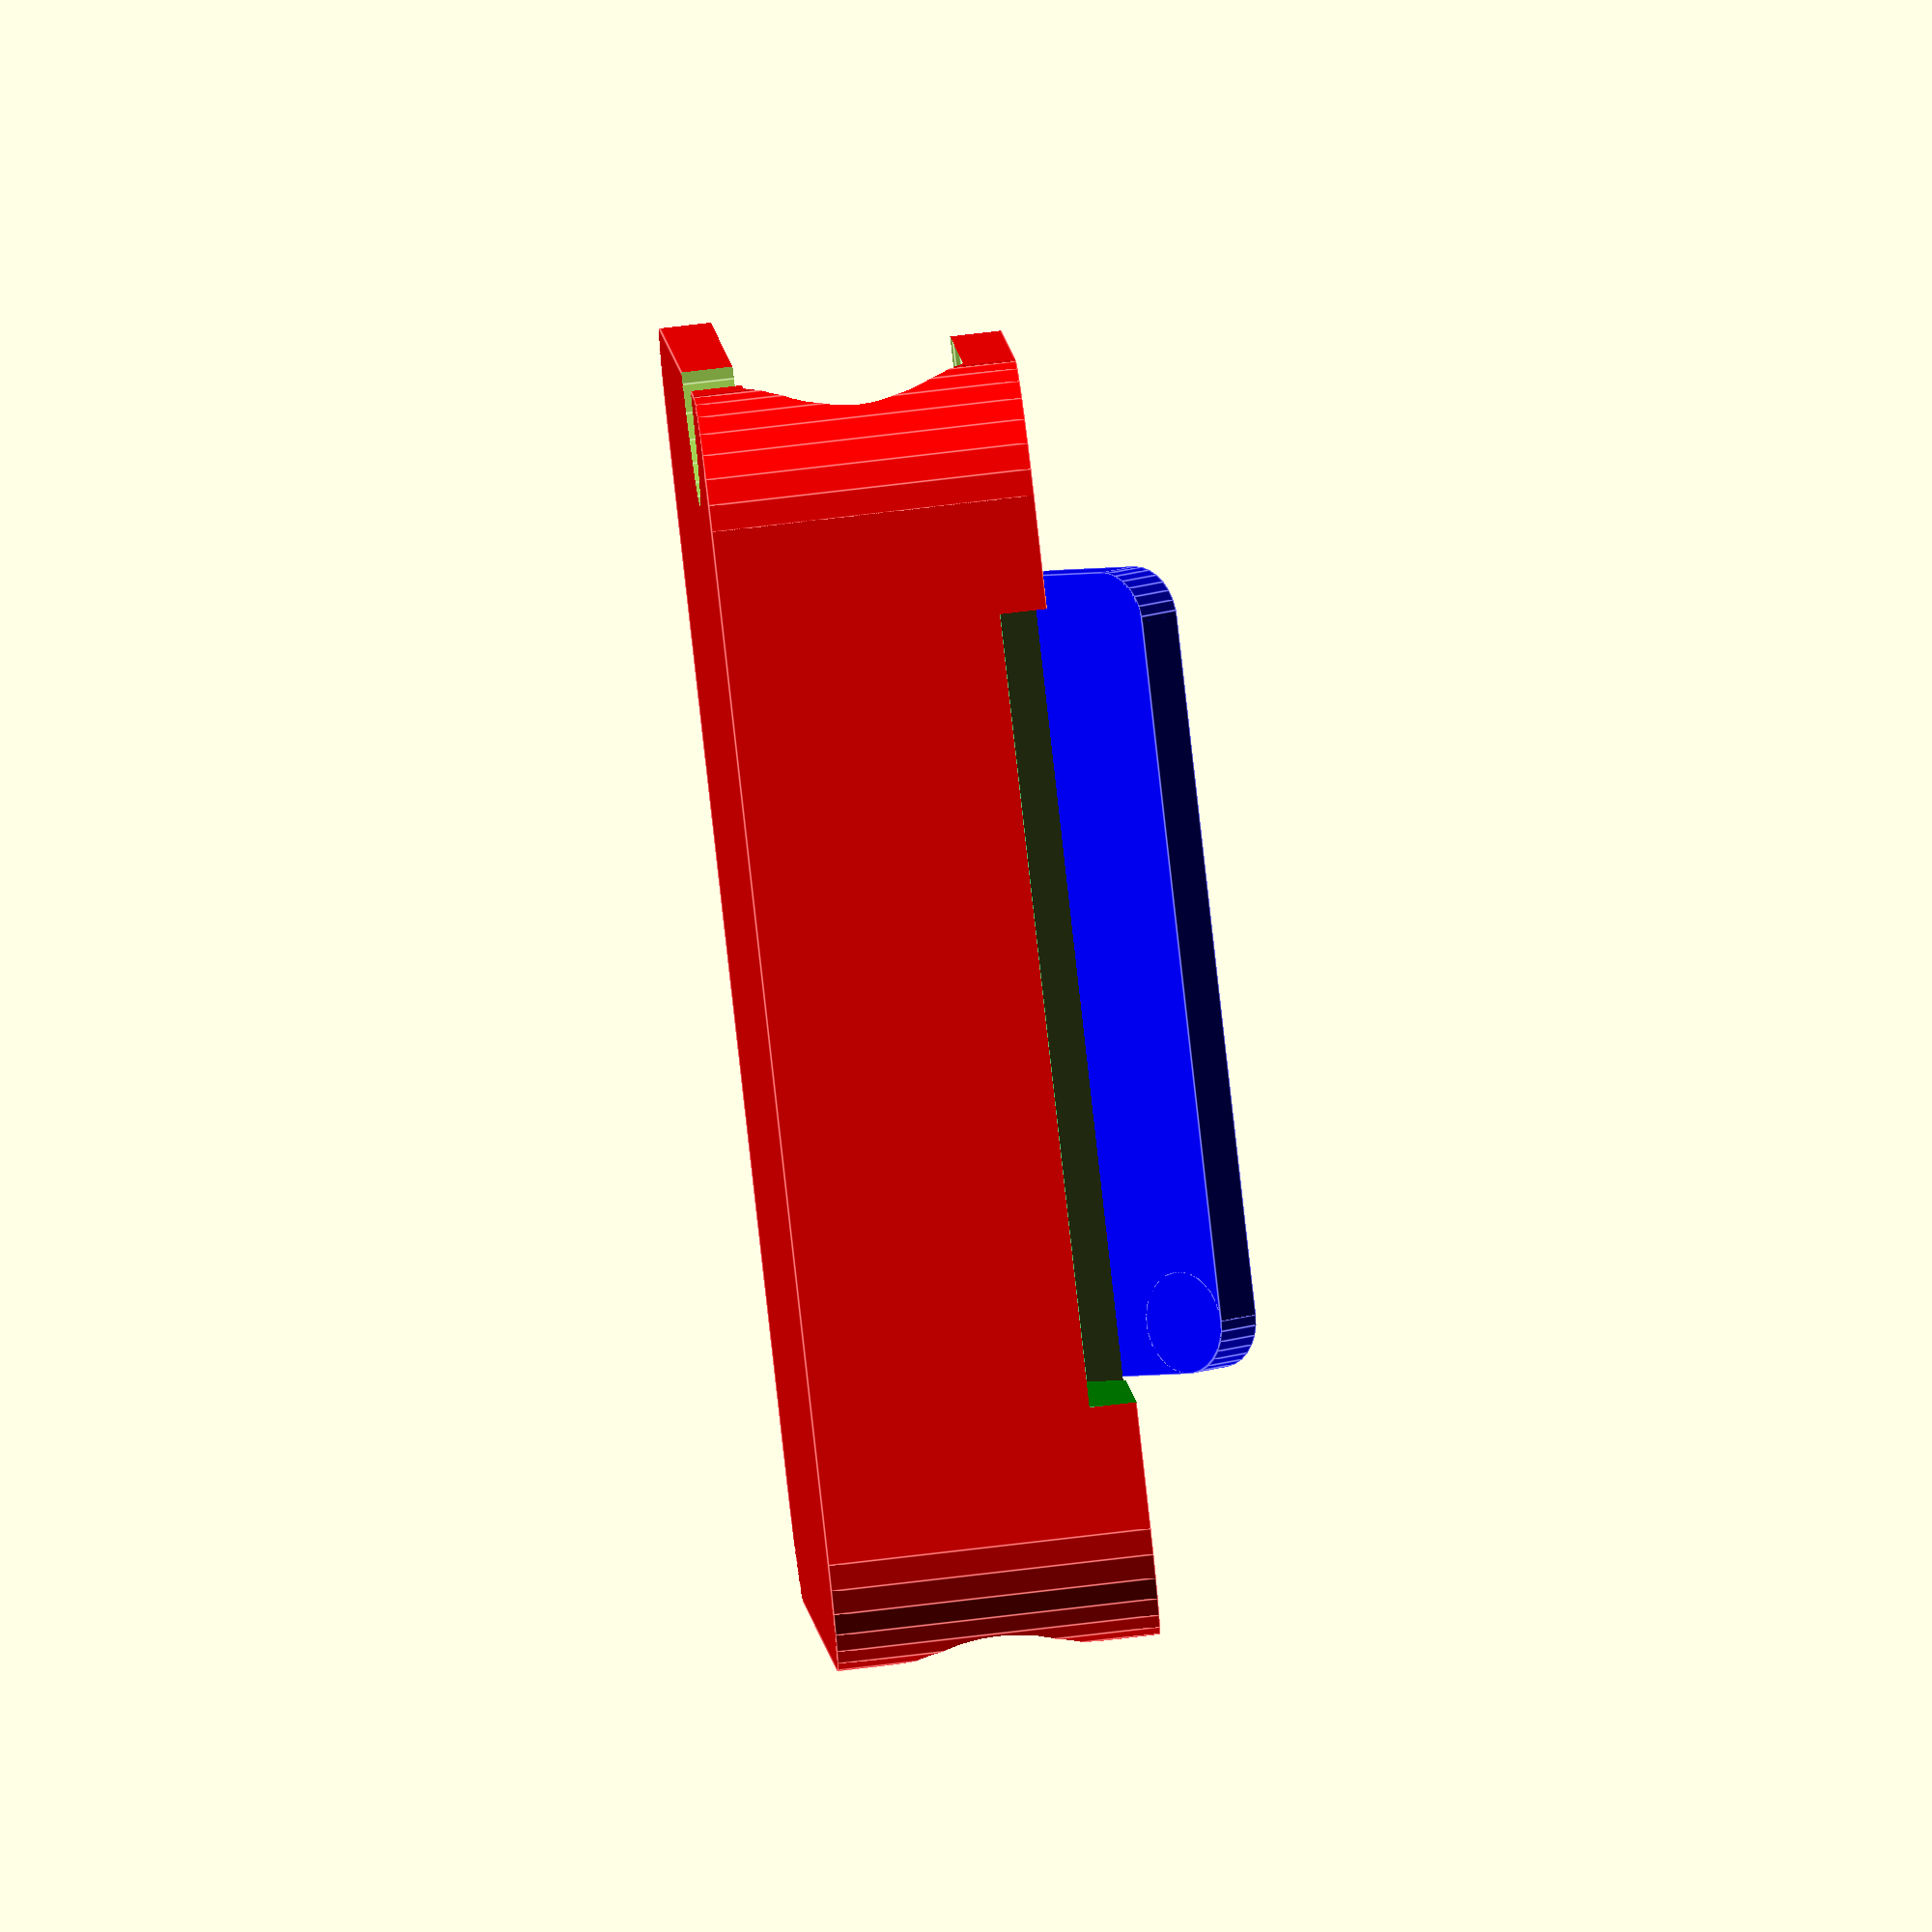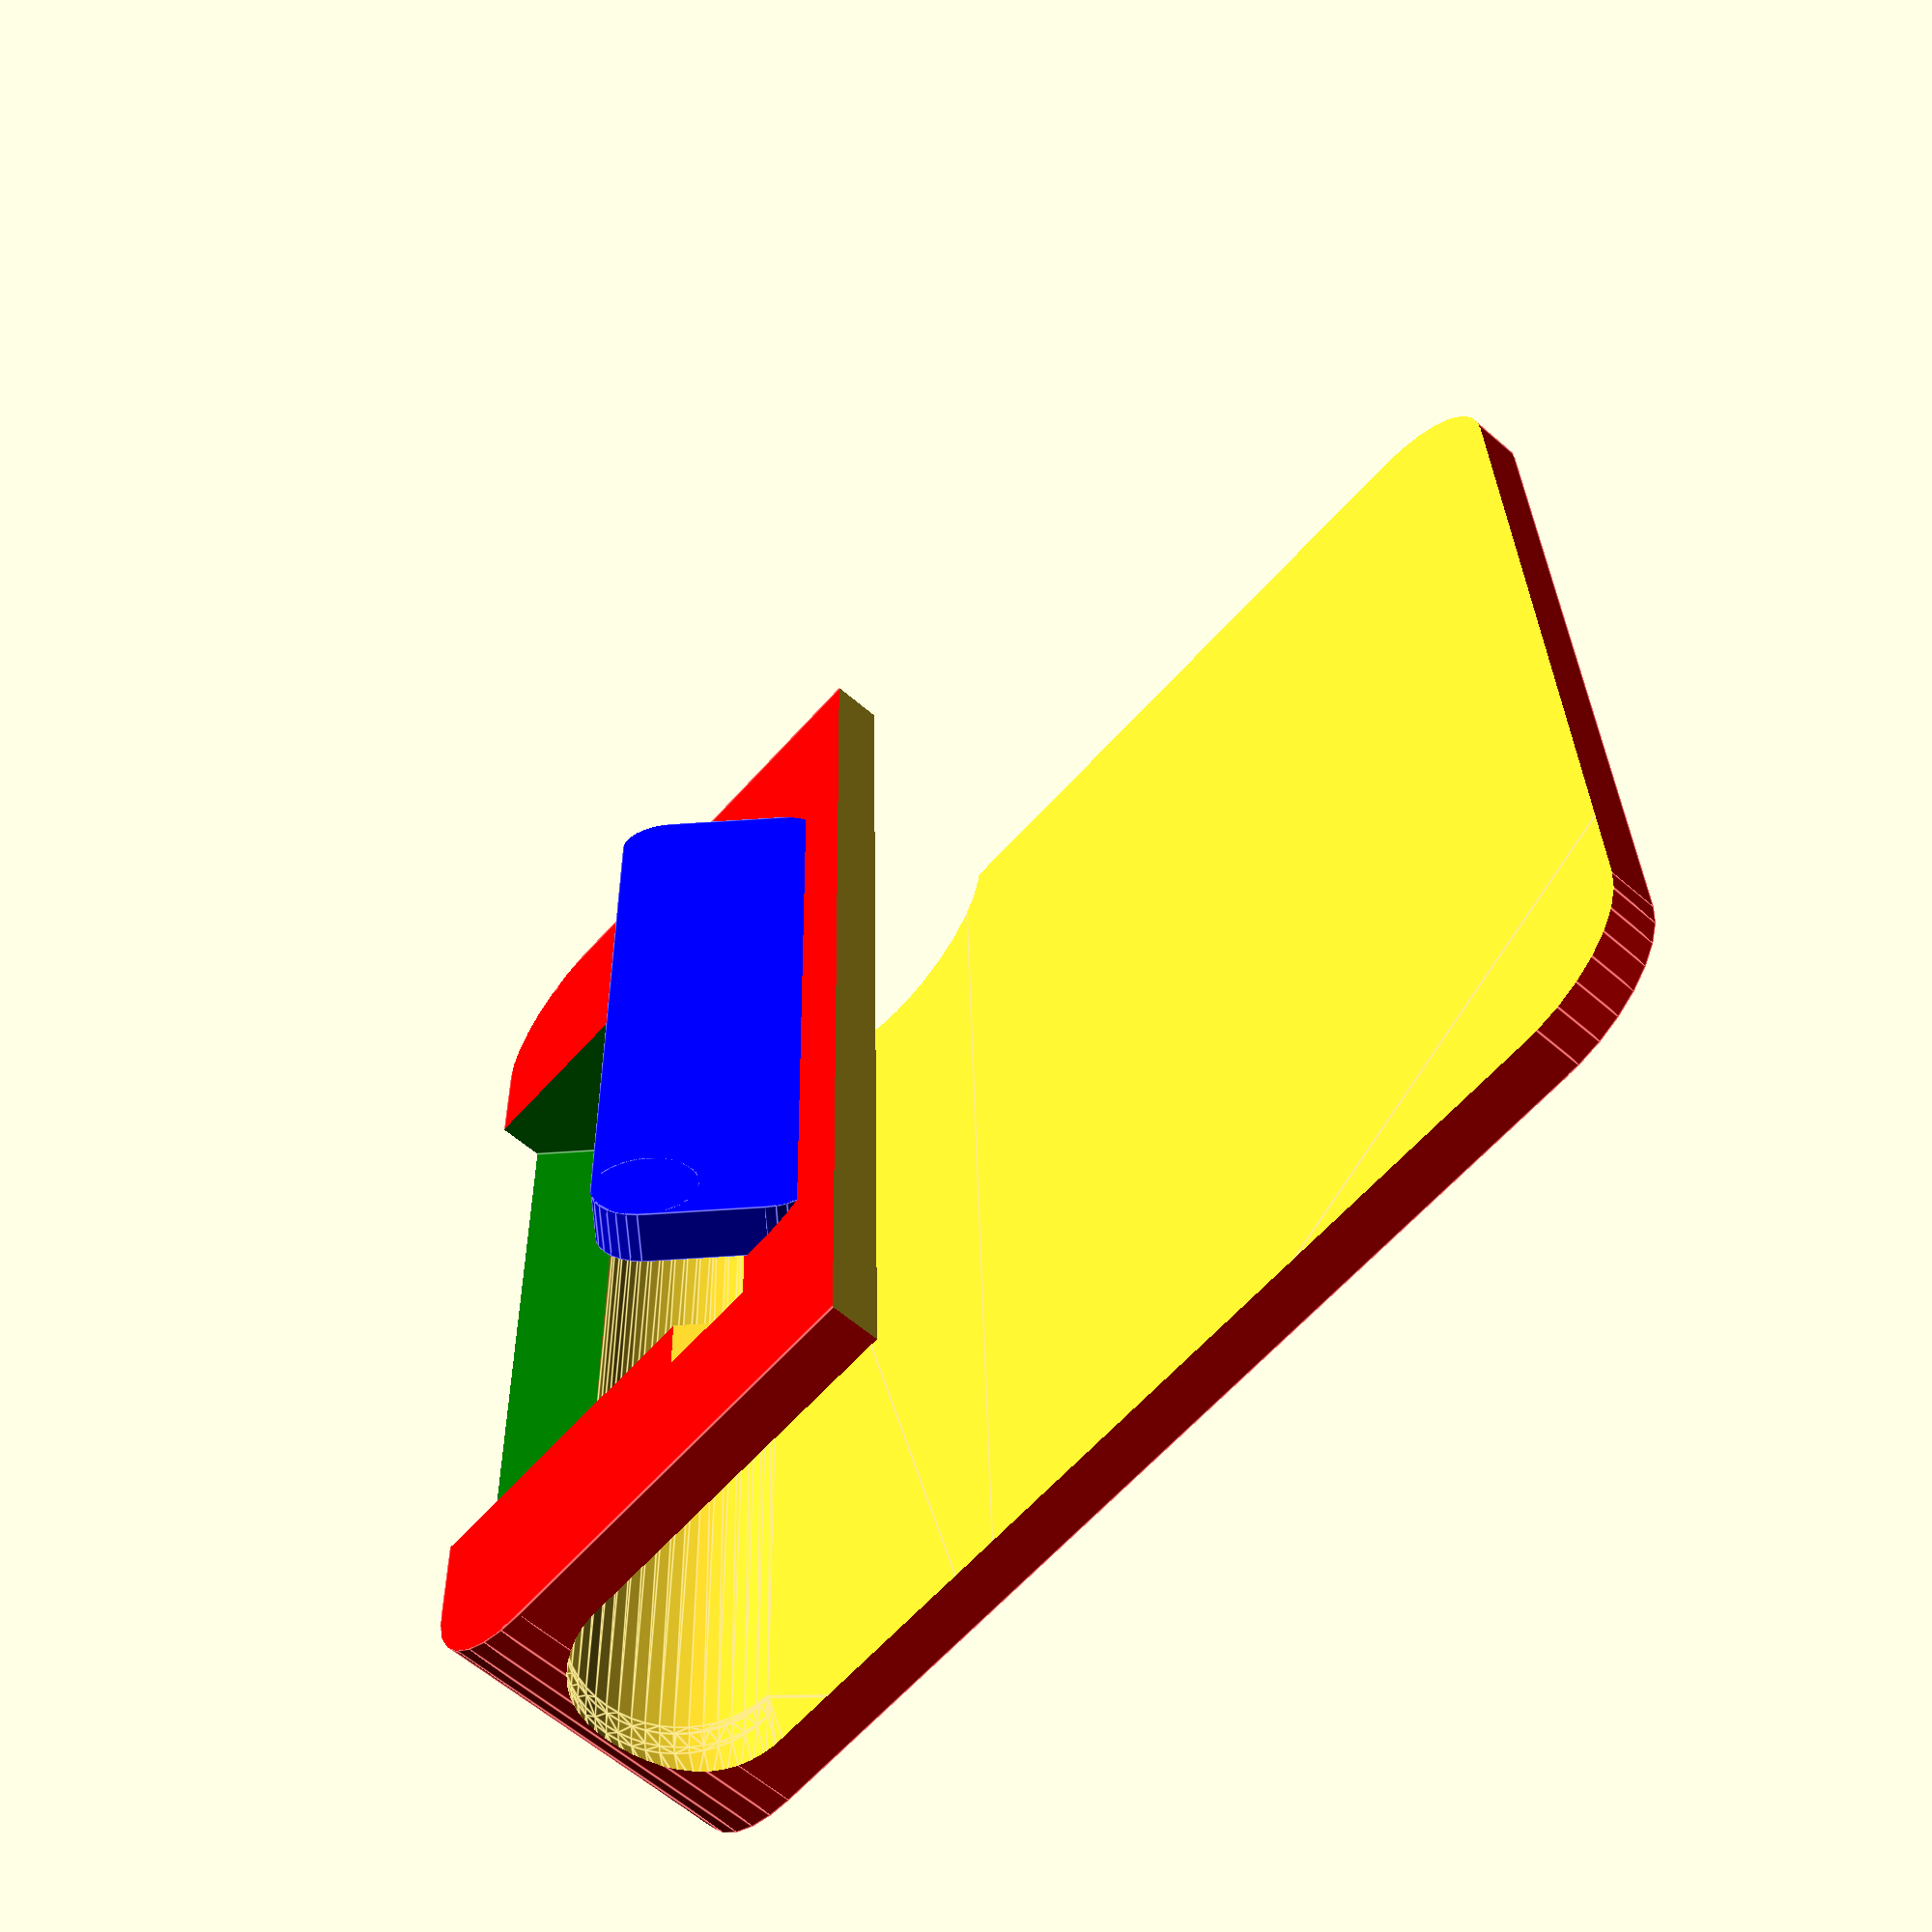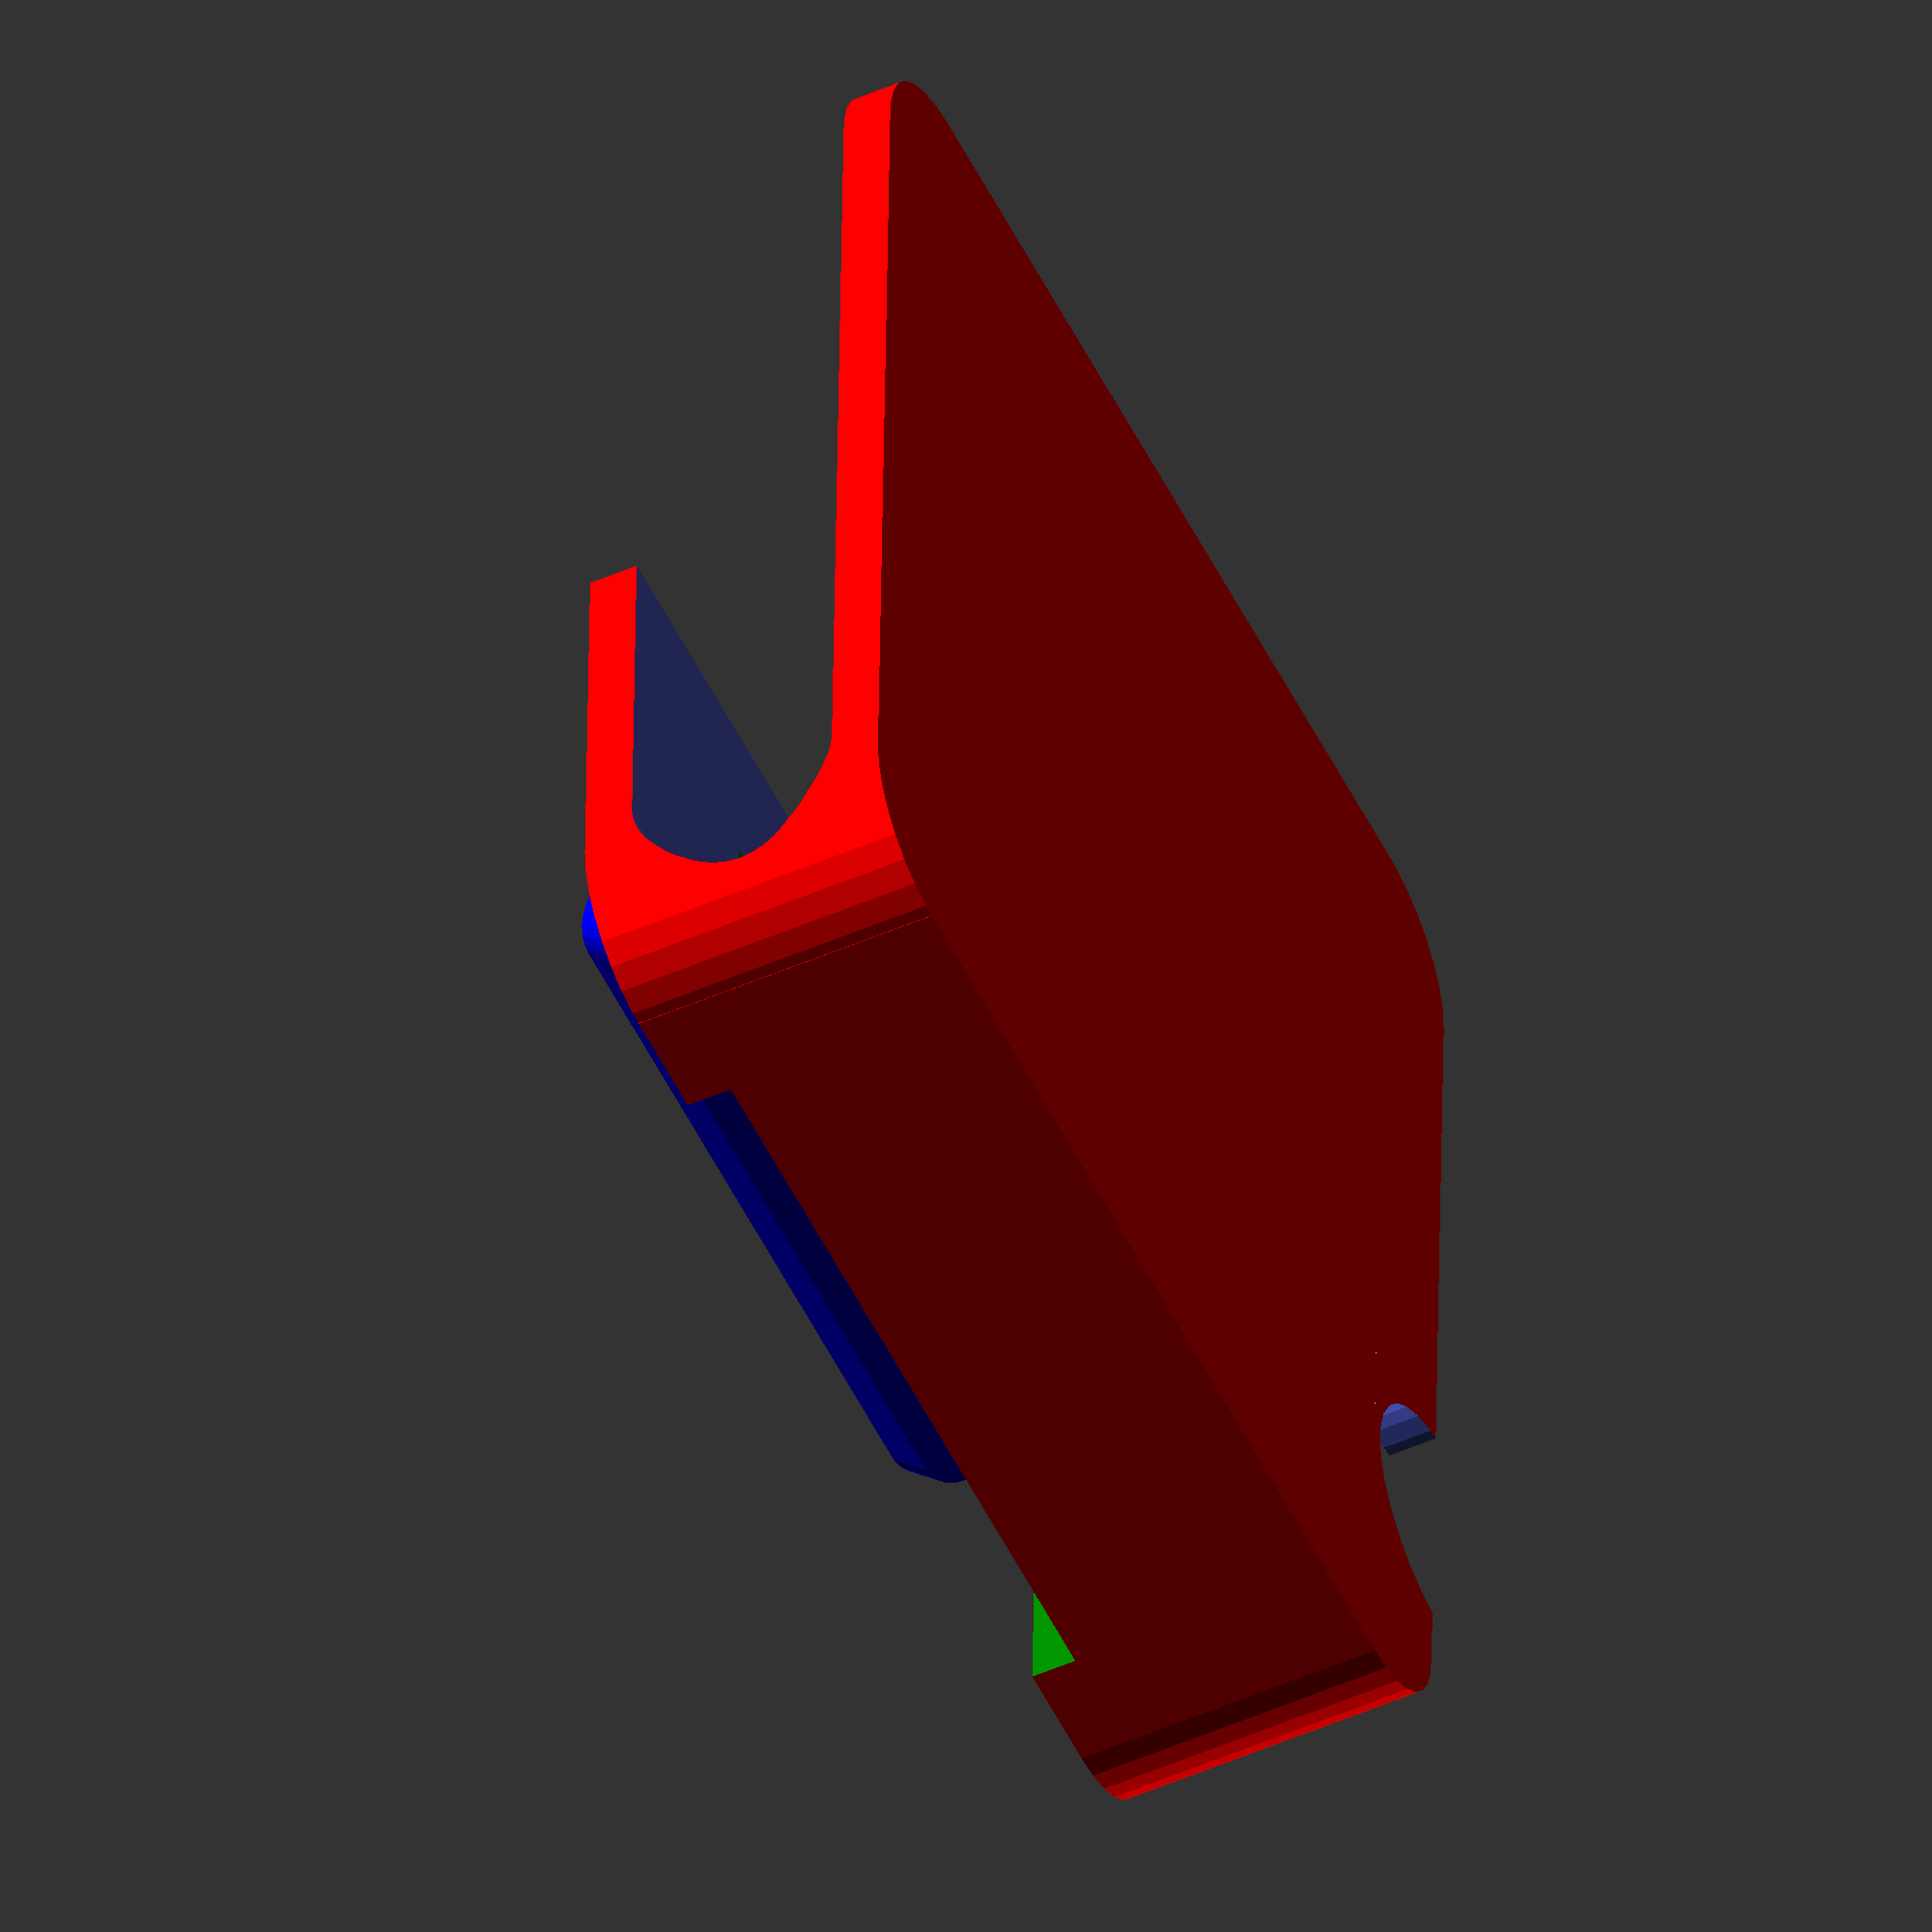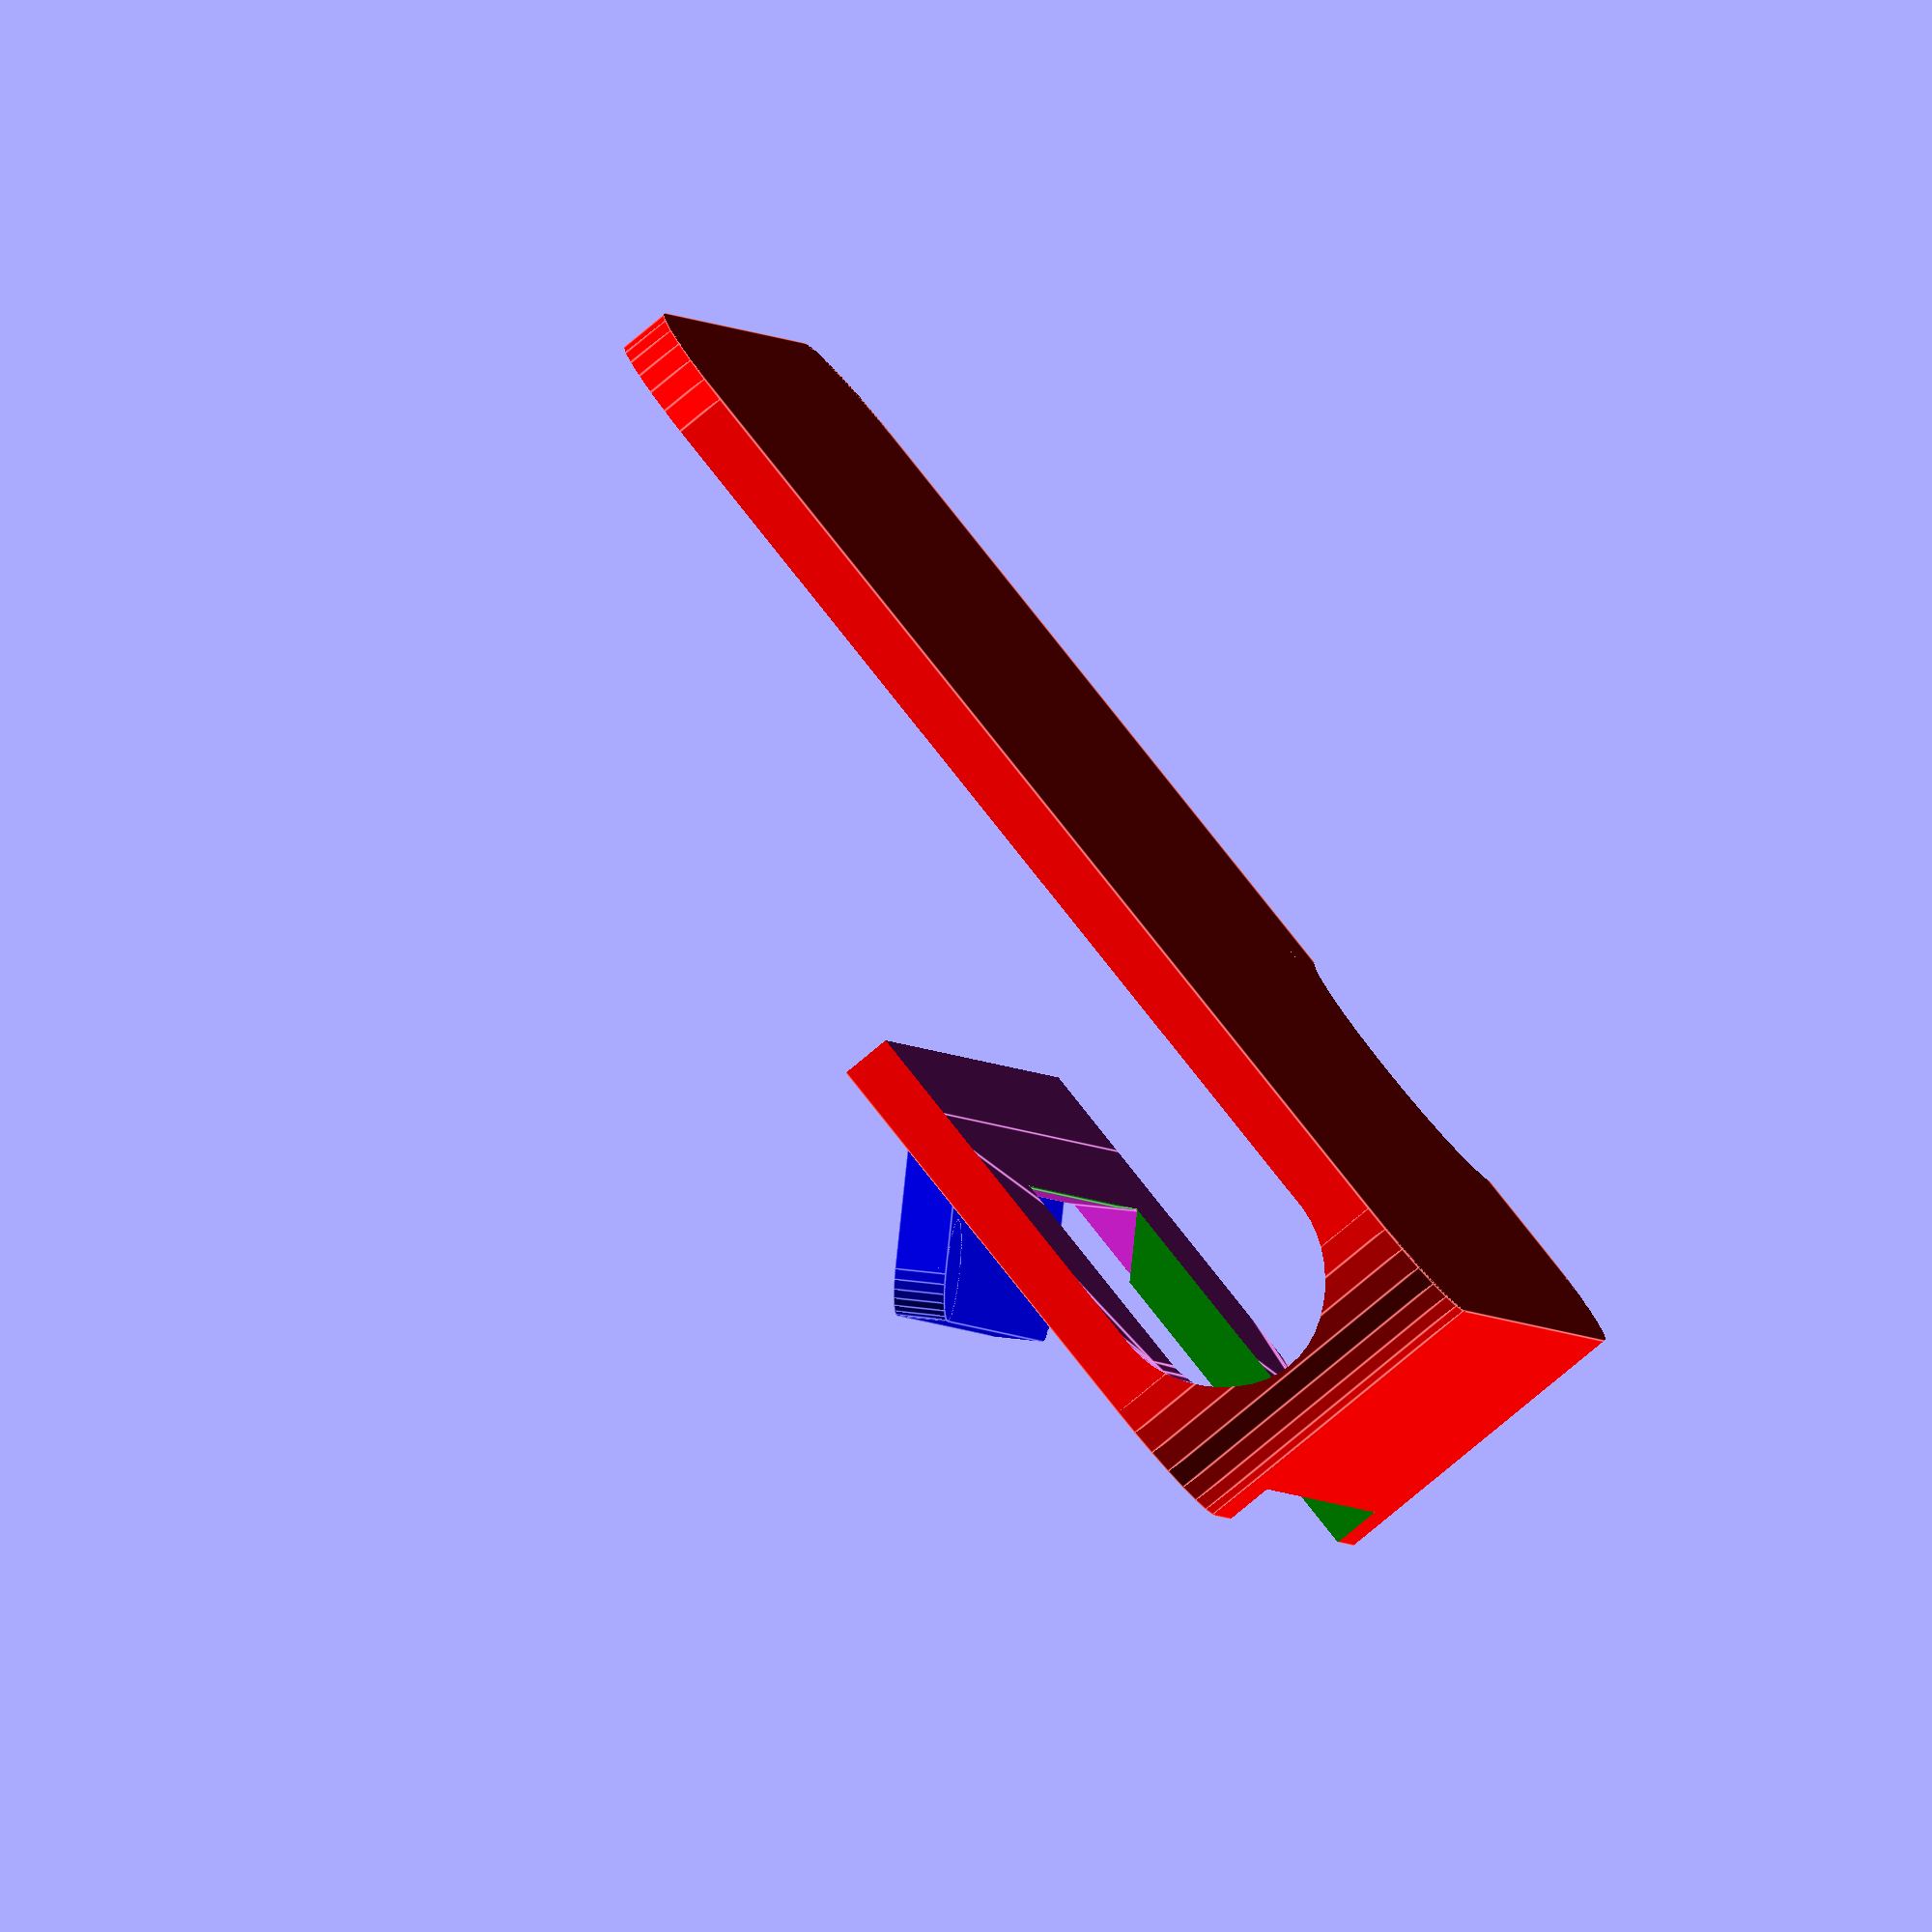
<openscad>
// Set to 0.01 for higher definition curves (renders slower)
$fs = 0.1;

module roundedsquare(xx, yy, radius) {

difference(){

    square([xx,yy]);

    difference(){
        translate([-.5,-.5,-.2])
        square([radius+.5,radius+.5]);

        translate([radius,radius,height/2])
        cylinder(height,radius,radius,true);
    }
    translate([xx,0,0])
    rotate(90)
    difference(){
        translate([-.5,-.5,-.2])
        square([radius+.5,radius+.5]);

        translate([radius,radius,height/2])
        cylinder(height,radius,radius,true);
    }

    translate([xx,yy,0])
    rotate(180)
    difference(){
        translate([-.5,-.5,-.2])
        square([radius+.5,radius+.5]);

        translate([radius,radius,height/2])
        cylinder(height,radius,radius,true);
    }

    translate([0,yy,0])
    rotate(270)
    difference(){
        translate([-.5,-.5,-.2])
        square([radius+.5,radius+.5]);

        translate([radius,radius,height/2])
        cylinder(height,radius,radius,true);
    }
}
}

module roundedcube2(xx, yy, height, radius) {

difference(){

    cube([xx,yy,height]);

    difference(){
        translate([-.5,-.5,-.2])
        cube([radius+.5,radius+.5,height+.5]);

        translate([radius,radius,height/2])
        cylinder(height,radius,radius,true);
    }
    translate([xx,0,0])
    rotate(90)
    difference(){
        translate([-.5,-.5,-.2])
        cube([radius+.5,radius+.5,height+.5]);

        translate([radius,radius,height/2])
        cylinder(height,radius,radius,true);
    }

    translate([xx,yy,0])
    rotate(180)
    difference(){
        translate([-.5,-.5,-.2])
        cube([radius+.5,radius+.5,height+.5]);

        translate([radius,radius,height/2])
        cylinder(height,radius,radius,true);
    }

    translate([0,yy,0])
    rotate(270)
    difference(){
        translate([-.5,-.5,-.2])
        cube([radius+.5,radius+.5,height+.5]);

        translate([radius,radius,height/2])
        cylinder(height,radius,radius,true);
    }
}
}


module phone(phone_width, phone_length, phone_thickness, phone_edge_radius, camera_bump_x_offset, camera_bump_y_offset, camera_bump_width, camera_bump_length, camera_bump_thickness, camera_bump_radius) {
    sphere_size = (phone_thickness/2);
    
    //color("red") roundedcube2(phone_width, phone_length, phone_thickness, phone_edge_radius);
    //minowski adds spheres around parts, so we need to translate by sphere_size
    translate([sphere_size, sphere_size, sphere_size]) {
        minkowski() {
           //minowski adds spheres around parts, so we need remove sphere size from width, length, and thickness
           roundedcube2(phone_width-sphere_size*2, phone_length-sphere_size*2, 0.00001, phone_edge_radius);
           sphere(r=sphere_size,$fn=50);
         }
     }

    translate([phone_width-camera_bump_x_offset-camera_bump_width/2, camera_bump_y_offset/2, phone_thickness-0.1]) {
        roundedcube2(camera_bump_width, camera_bump_length, camera_bump_thickness+0.1, camera_bump_radius);
    }
}

module mirror(size = [1,1,1], angle = 225) {
    rotate(a=angle, v=[1,0,0]){
        cube(size);
    }
}

module mirror_round(l,w,h, angle = 225, radius = 5) {
    rotate(a=angle, v=[1,0,0]){
        roundedcube2(l,w,h,radius);
    }
}


// all units in mm and degress

//offsets
phone_thickness_offset = 0.3;
camera_bump_offset = 0.1;

// iPhone XR dimensions
phone_width = 75.72; //from spec
phone_length = 150.91; //from spec
phone_thickness = 8.32+phone_thickness_offset; //from spec
phone_edge_radius = 12; // guess
camera_bump_x_offset = 12.28-camera_bump_offset; //from spec with offset
camera_bump_y_offset = 12.28-camera_bump_offset; //from spec with offset
camera_bump_width = 10.93+camera_bump_offset*2; //from spec with offset
camera_bump_length = 10.93+camera_bump_offset*2; //from spec with offset
camera_bump_thickness = 1.56+1;  //spec 1.56
camera_bump_radius = camera_bump_length/2; //Xr specific, make it round

// DFM experimental offsets
dfm_mirror_width= 0.7;
dfm_mirror_thickness=0.15;
dfm_notch_offset=2.3;

// mirror
mirror_height = 25.4; //from spec
mirror_width = 35.4 + dfm_mirror_width; //from spec -- 36.1 in file?
mirror_thickness = 3 + dfm_mirror_thickness; //from spec -- 

// mirror back
mirror_back_height = 8.4; 
mirror_back_width = 35.4-4; 
mirror_back_thickness = 2; 

// clip
clip_width = phone_width*0.66;
clip_length = 50;
clip_top_bottom_thickness = 2;
clip_thickness = phone_thickness+(clip_top_bottom_thickness*2); 

// clip cutout
cutout_width = mirror_width-5;
cutout_length = 16;
cutout_thickness = clip_thickness/2+5; //2 is just for some clearance

notch_offset_height = 5.57+5.15+dfm_notch_offset; //notch height from spec, add more?
notch_offset_width = phone_width/2-mirror_width/2;
back_offset_width = phone_width/2-mirror_back_width/2;

// trim up top length
difference() {
    //cutout from slot
    difference() {
        //clip with back
        union() {
         //resulting clip
         difference() {
            //clip cube
             translate([phone_width/2-clip_width/2, -clip_top_bottom_thickness, -clip_top_bottom_thickness]) color("red") roundedcube2(clip_width, clip_length, clip_thickness, 5);
             //phone and mirror back
             union() {
                //phone
                phone(phone_width, phone_length, phone_thickness, phone_edge_radius, camera_bump_x_offset, camera_bump_y_offset, camera_bump_width, camera_bump_length, camera_bump_thickness, camera_bump_radius);

                //mirror slot
                translate([notch_offset_width,notch_offset_height,0]) {
                    mirror([mirror_width, mirror_height, mirror_thickness]);
                }  
             }
         }
         
         //mirror back 4.1 is a magic number :/
         translate([back_offset_width, notch_offset_height+4.1, 0]) {
            color("blue") mirror_round(mirror_back_width, mirror_back_height, mirror_back_thickness, 225, 2);
        }
    }
    // cutout - with some magic numbers
    rotate(45, [1,0,0]) translate([phone_width/2-cutout_width/2,-clip_top_bottom_thickness-4.75,-      clip_top_bottom_thickness-8]) color("green") cube([cutout_width,cutout_length,cutout_thickness]);
    }
    // front trim cube
    translate([-10,20,-phone_thickness]) cube([phone_width+20,phone_length+20,10]);
}

</openscad>
<views>
elev=102.4 azim=16.3 roll=96.7 proj=o view=edges
elev=60.5 azim=271.6 roll=228.4 proj=p view=edges
elev=50.5 azim=1.6 roll=295.5 proj=o view=solid
elev=82.2 azim=282.2 roll=309.5 proj=o view=edges
</views>
